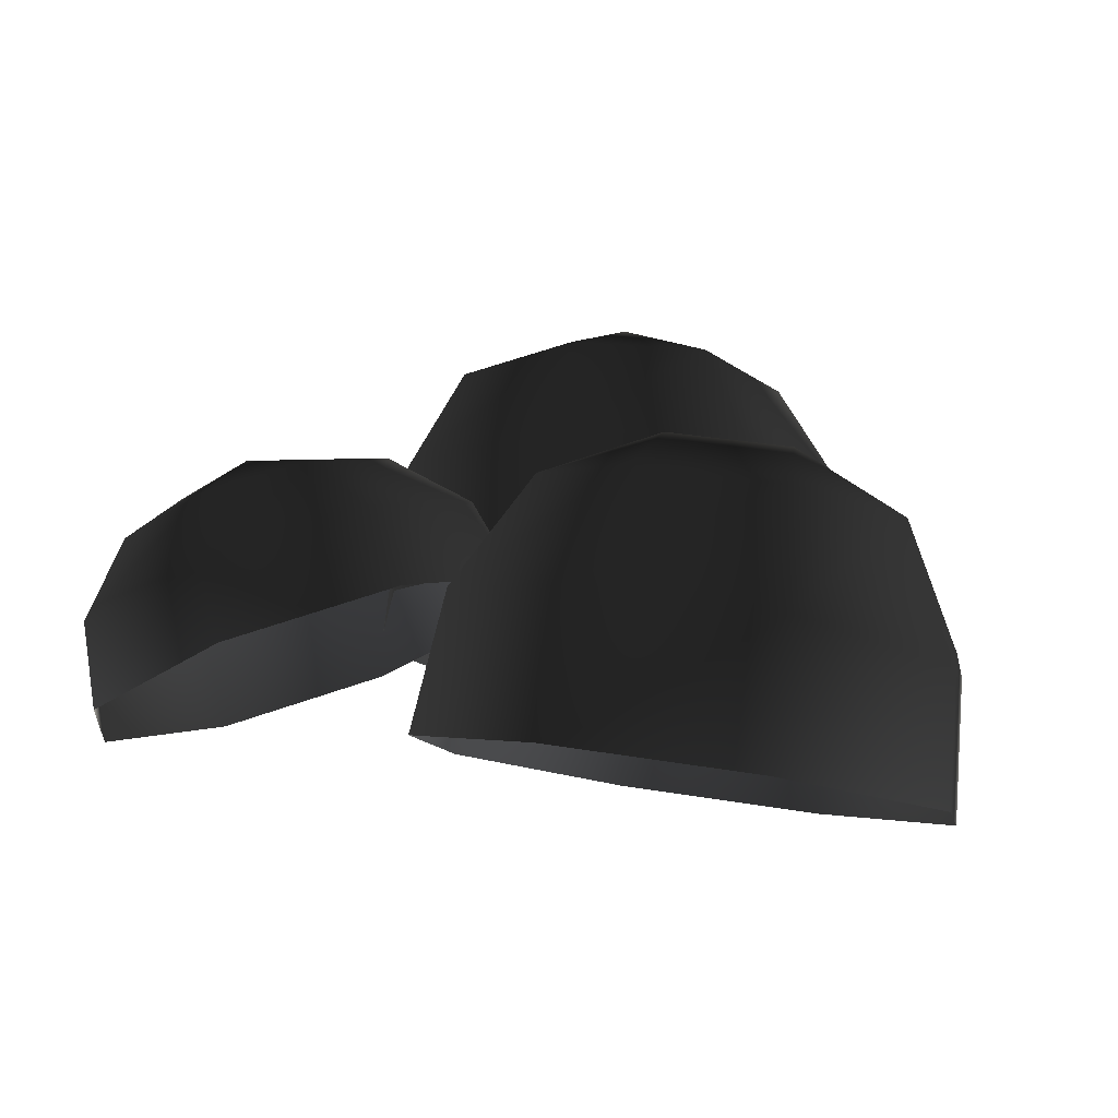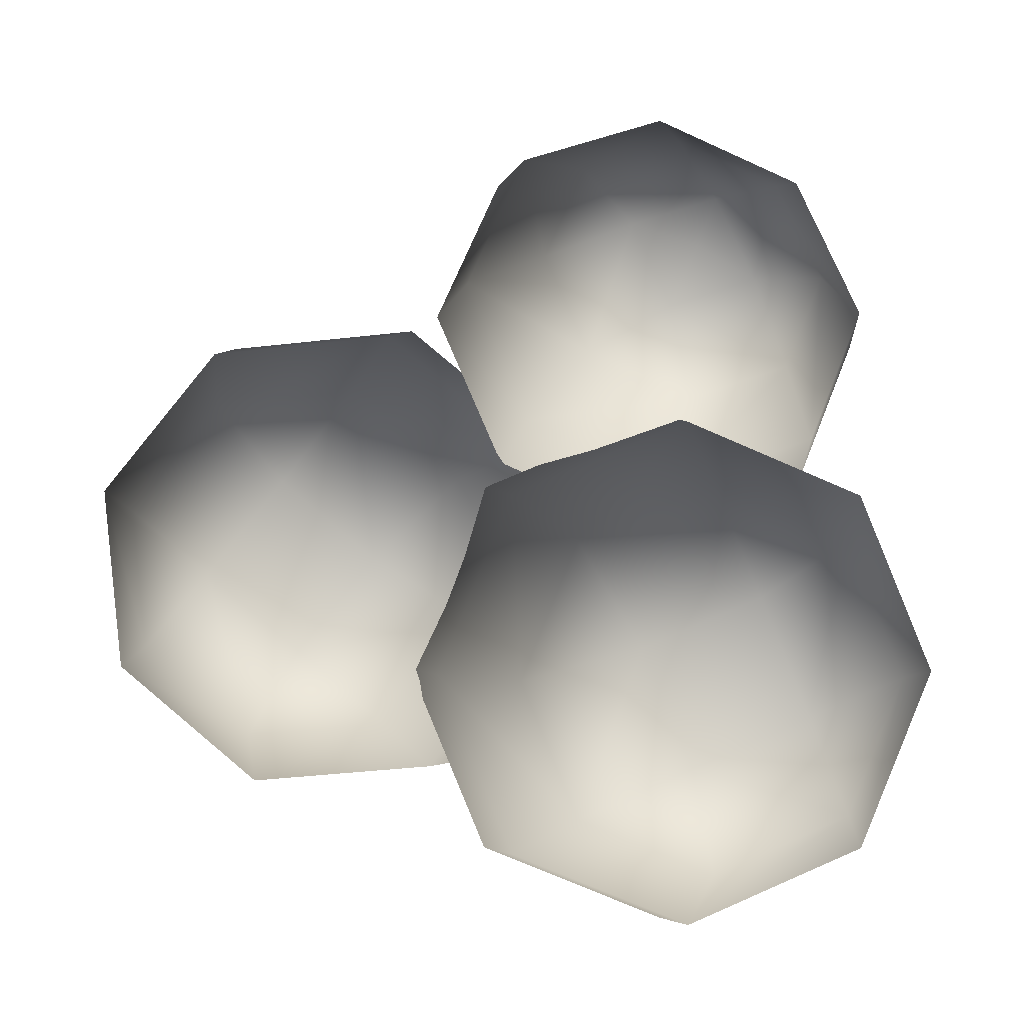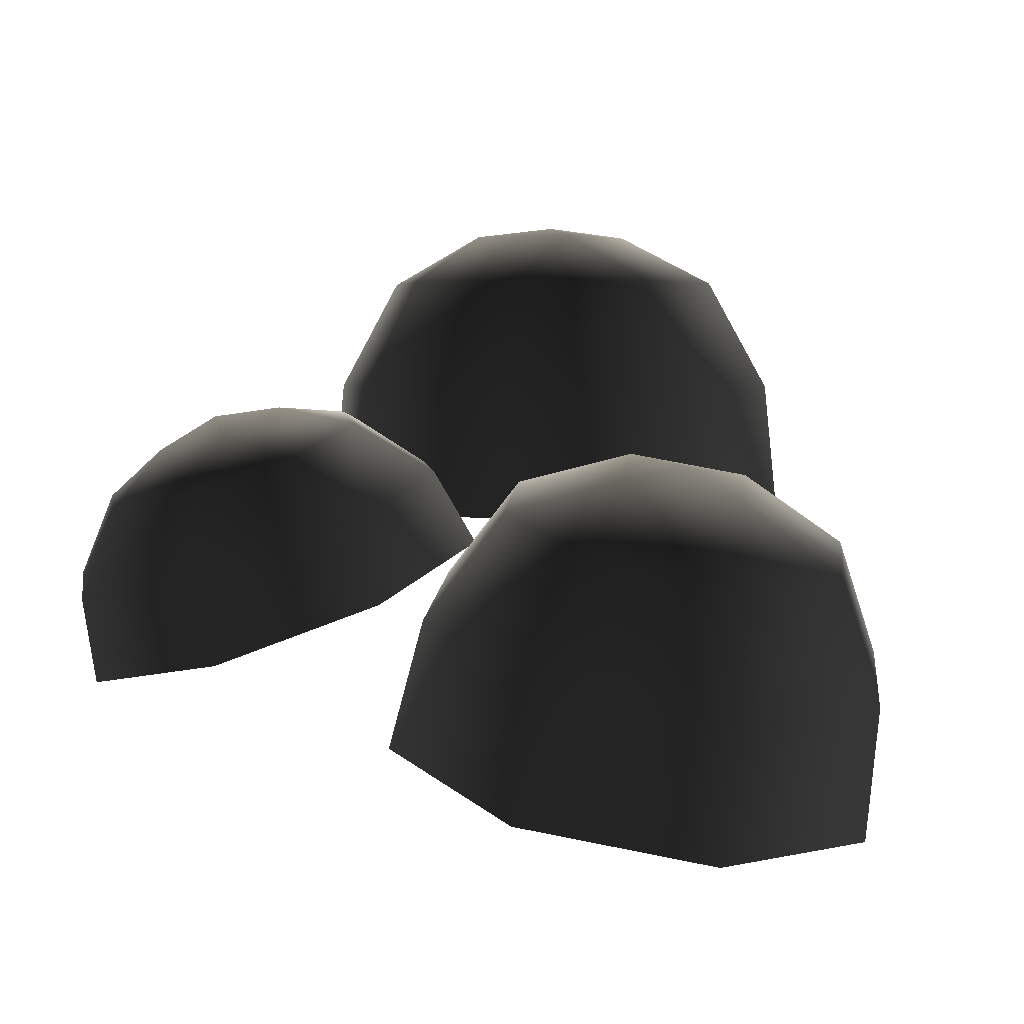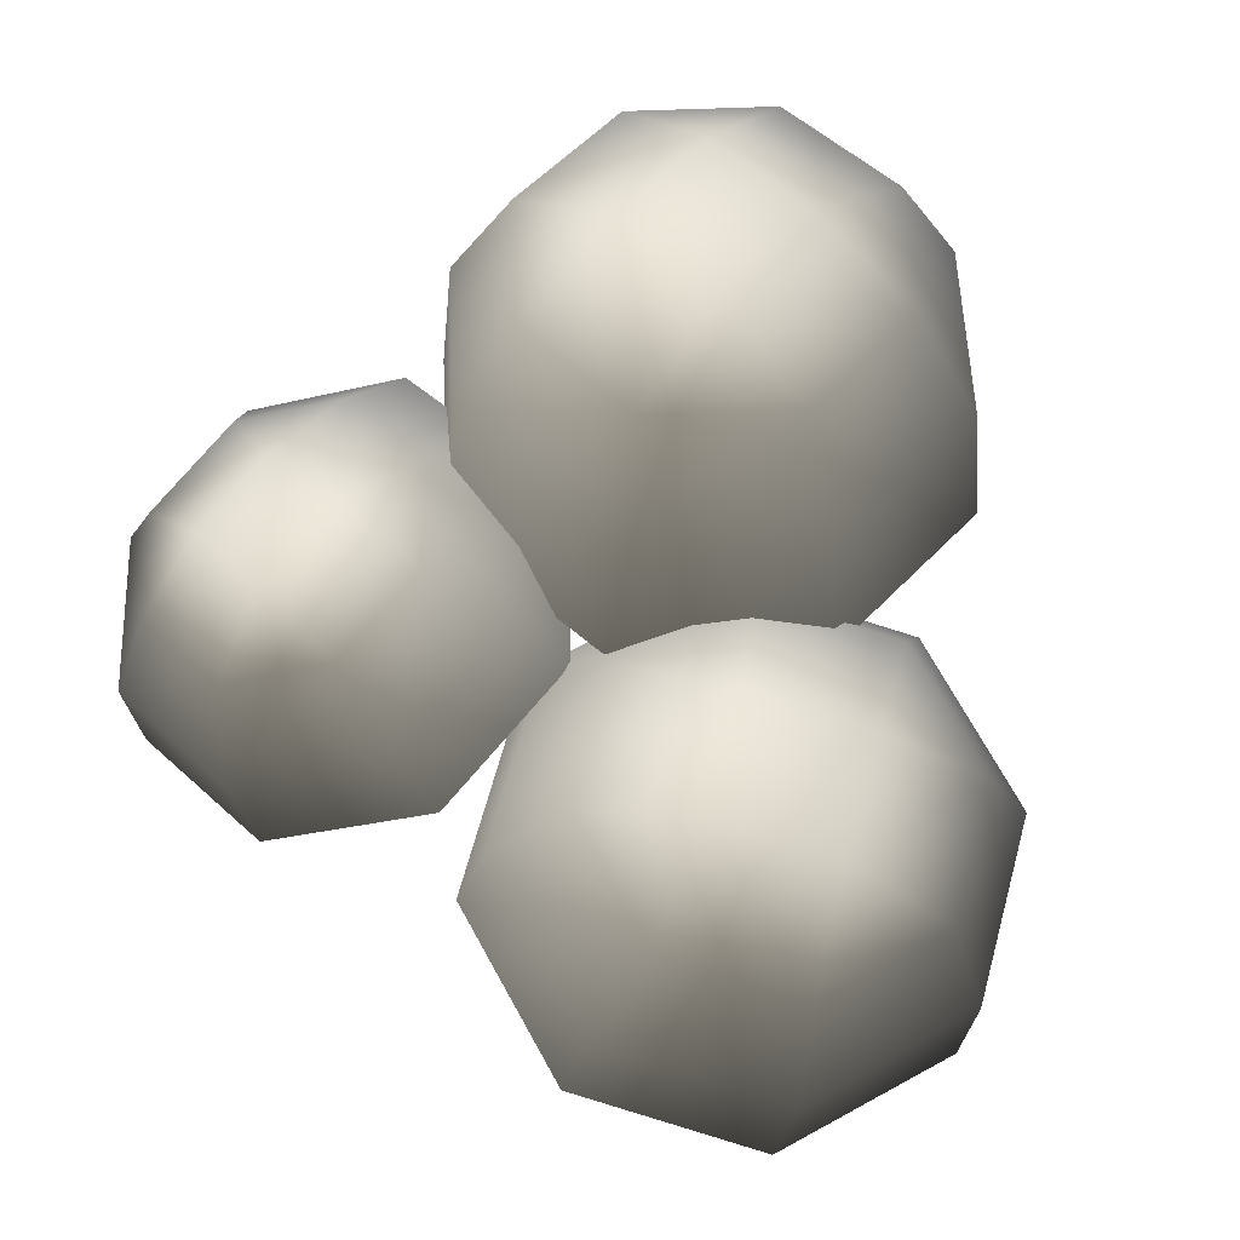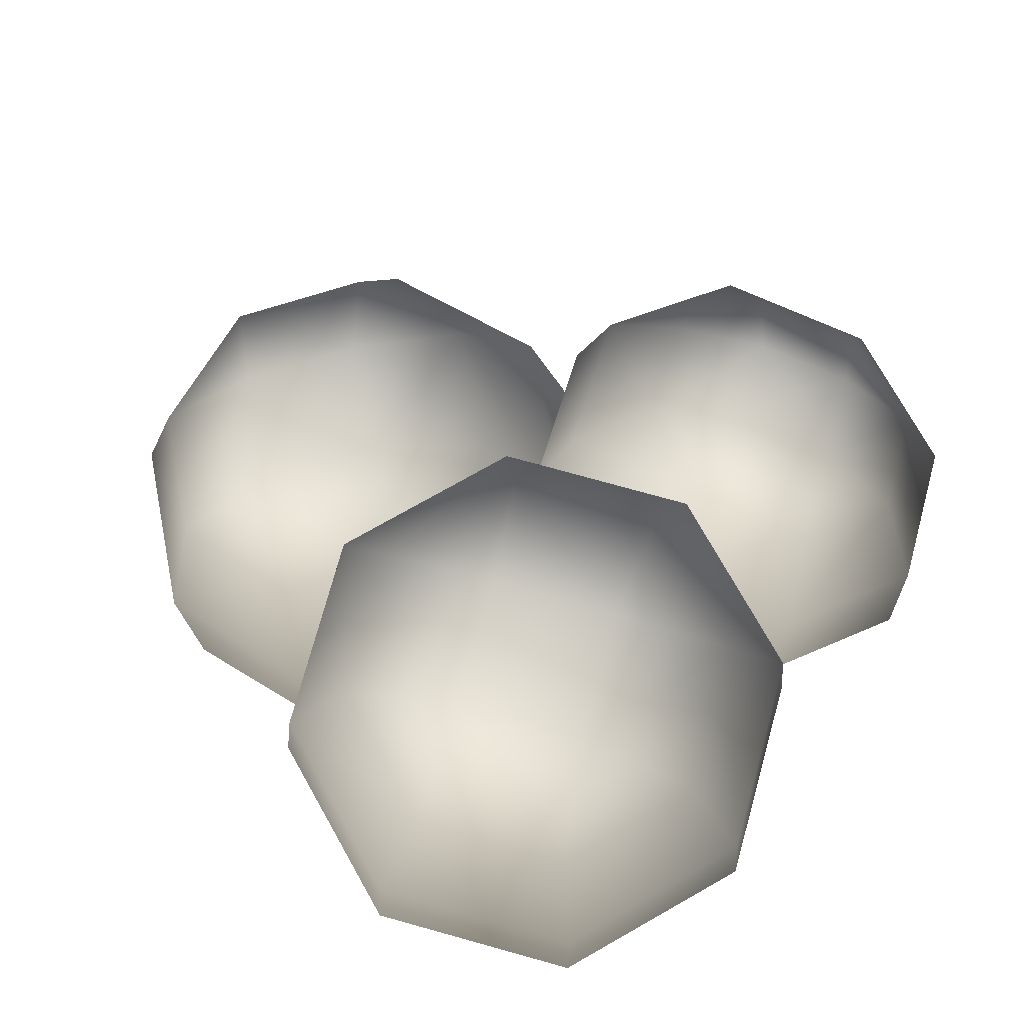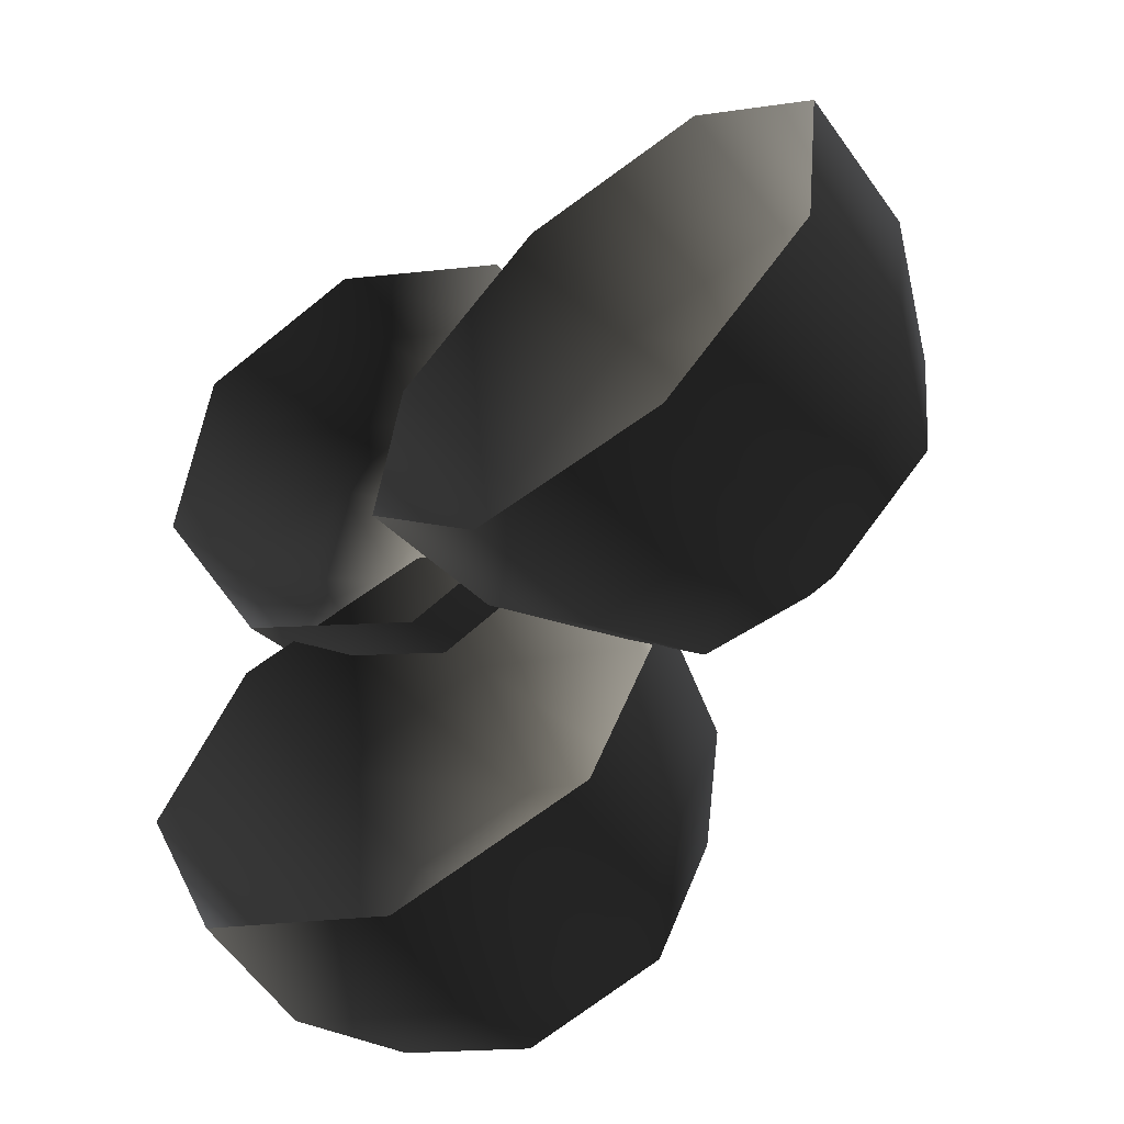
<metadata>
{"format":"obj","ext":"obj","renderer":"f3d","projection":"perspective","resolution":1024,"background":"white","views":[{"elev":-19.1,"azim":59.5,"up":"+Y"},{"elev":-0.6,"azim":172.0,"up":"+Z"},{"elev":3.8,"azim":56.0,"up":"+Y"},{"elev":56.4,"azim":65.1,"up":"+Y"},{"elev":74.9,"azim":-142.0,"up":"+Y"},{"elev":-55.6,"azim":26.6,"up":"+Z"}]}
</metadata>
<code>
v -0.4416 6.485 -1.578
v -1.398 6.485 -1.182
v -0.4416 5.623 -2.053
v -1.733 5.623 -1.518
v -1.794 6.485 -0.2259
v -2.268 5.623 -0.2259
v -1.398 6.485 0.7301
v -1.733 5.623 1.066
v -0.4416 6.485 1.126
v -0.4416 5.623 1.601
v 0.5144 6.485 0.7301
v 0.8501 5.623 1.066
v 0.9104 6.485 -0.2259
v 1.385 5.623 -0.2259
v 0.5144 6.485 -1.182
v 0.8501 5.623 -1.518
v -0.4416 4.61 -2.153
v -1.804 4.61 -1.589
v -2.369 4.61 -0.2259
v -1.804 4.61 1.137
v -0.4416 4.61 1.701
v 0.921 4.61 1.137
v 1.485 4.61 -0.2259
v 0.921 4.61 -1.589
v 0.1354 6.879 0.0131
v -0.6806 6.879 0.3511
v -0.4416 6.956 -0.2259
v -1.019 6.879 -0.4649
v -0.2026 6.879 -0.8029
v -0.4963 5.428 1.781
v -1.262 5.284 2.033
v -0.4444 5.092 1.143
v -1.557 4.883 1.508
v -1.603 5.008 2.724
v -2.052 4.482 2.513
v -1.318 4.762 3.452
v -1.638 4.124 3.57
v -0.5749 4.689 3.788
v -0.5585 4.019 4.059
v 0.1912 4.833 3.537
v 0.5545 4.227 3.694
v 0.5315 5.109 2.845
v 1.049 4.628 2.688
v 0.2467 5.355 2.118
v 0.6352 4.986 1.632
v -0.3995 4.544 0.8064
v -1.604 4.318 1.202
v -2.139 3.884 2.29
v -1.692 3.497 3.433
v -0.523 3.383 3.962
v 0.6817 3.609 3.567
v 1.217 4.043 2.479
v 0.769 4.43 1.336
v -0.104 5.263 3.079
v -0.7578 5.141 3.293
v -0.5591 5.405 2.911
v -1.001 5.351 2.672
v -0.3471 5.474 2.458
v 3.467 4.29 -0.06889
v 2.692 4.465 -0.7313
v 3.662 3.345 -0.2632
v 2.614 3.582 -1.158
v 1.694 4.721 -0.6381
v 1.265 3.928 -1.032
v 1.057 4.907 0.1561
v 0.4053 4.179 0.04088
v 1.155 4.914 1.186
v 0.5378 4.189 1.433
v 1.93 4.739 1.849
v 1.585 3.952 2.328
v 2.929 4.483 1.755
v 2.934 3.606 2.202
v 3.565 4.297 0.9612
v 3.794 3.355 1.129
v 3.499 2.34 -0.2791
v 2.394 2.59 -1.223
v 0.9709 2.955 -1.09
v 0.06356 3.22 0.04166
v 0.2033 3.231 1.51
v 1.308 2.98 2.454
v 2.731 2.616 2.321
v 3.639 2.35 1.189
v 2.467 4.989 1.168
v 1.806 5.139 0.6029
v 2.427 5.059 0.5444
v 2.349 4.98 -0.07501
v 3.011 4.83 0.4904
g Tree1_(8)_1305_181
f 1 3 2
f 2 3 4
f 2 4 5
f 5 4 6
f 5 6 7
f 7 6 8
f 7 8 9
f 9 8 10
f 9 10 11
f 11 10 12
f 11 12 13
f 13 12 14
f 13 14 15
f 15 14 16
f 15 16 1
f 1 16 3
f 3 17 4
f 4 17 18
f 4 18 6
f 6 18 19
f 6 19 8
f 8 19 20
f 8 20 10
f 10 20 21
f 10 21 12
f 12 21 22
f 12 22 14
f 14 22 23
f 14 23 16
f 16 23 24
f 16 24 3
f 3 24 17
f 11 13 25
f 13 15 25
f 26 11 25
f 26 25 27
f 28 26 27
f 29 28 27
f 25 29 27
f 29 2 28
f 1 2 29
f 15 1 29
f 25 15 29
f 2 5 28
f 5 7 28
f 28 7 26
f 7 9 26
f 9 11 26
f 30 32 31
f 31 32 33
f 31 33 34
f 34 33 35
f 34 35 36
f 36 35 37
f 36 37 38
f 38 37 39
f 38 39 40
f 40 39 41
f 40 41 42
f 42 41 43
f 42 43 44
f 44 43 45
f 44 45 30
f 30 45 32
f 32 46 33
f 33 46 47
f 33 47 35
f 35 47 48
f 35 48 37
f 37 48 49
f 37 49 39
f 39 49 50
f 39 50 41
f 41 50 51
f 41 51 43
f 43 51 52
f 43 52 45
f 45 52 53
f 45 53 32
f 32 53 46
f 40 42 54
f 42 44 54
f 55 40 54
f 55 54 56
f 57 55 56
f 58 57 56
f 54 58 56
f 58 31 57
f 30 31 58
f 44 30 58
f 54 44 58
f 31 34 57
f 34 36 57
f 57 36 55
f 36 38 55
f 38 40 55
f 59 61 60
f 60 61 62
f 60 62 63
f 63 62 64
f 63 64 65
f 65 64 66
f 65 66 67
f 67 66 68
f 67 68 69
f 69 68 70
f 69 70 71
f 71 70 72
f 71 72 73
f 73 72 74
f 73 74 59
f 59 74 61
f 61 75 62
f 62 75 76
f 62 76 64
f 64 76 77
f 64 77 66
f 66 77 78
f 66 78 68
f 68 78 79
f 68 79 70
f 70 79 80
f 70 80 72
f 72 80 81
f 72 81 74
f 74 81 82
f 74 82 61
f 61 82 75
f 69 71 83
f 71 73 83
f 84 69 83
f 84 83 85
f 86 84 85
f 87 86 85
f 83 87 85
f 87 60 86
f 59 60 87
f 73 59 87
f 83 73 87
f 60 63 86
f 63 65 86
f 86 65 84
f 65 67 84
f 67 69 84

</code>
